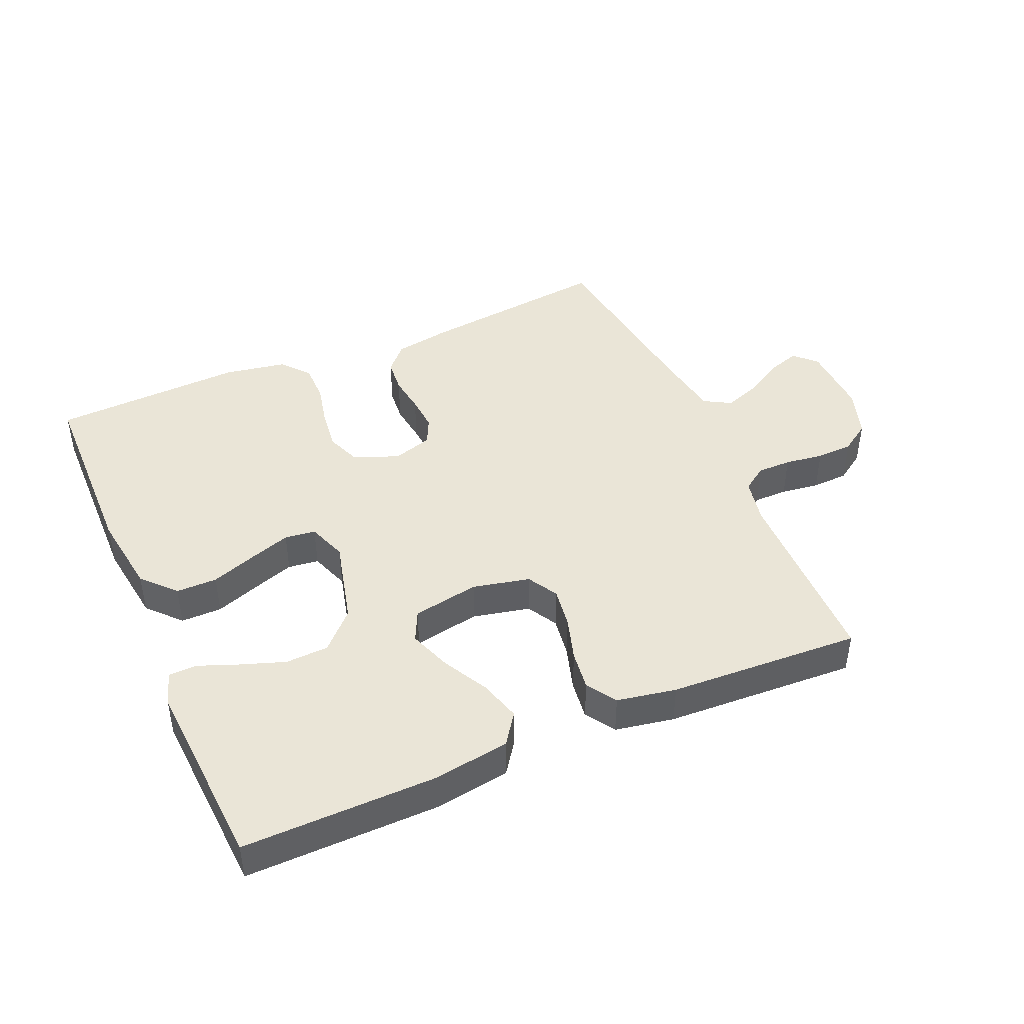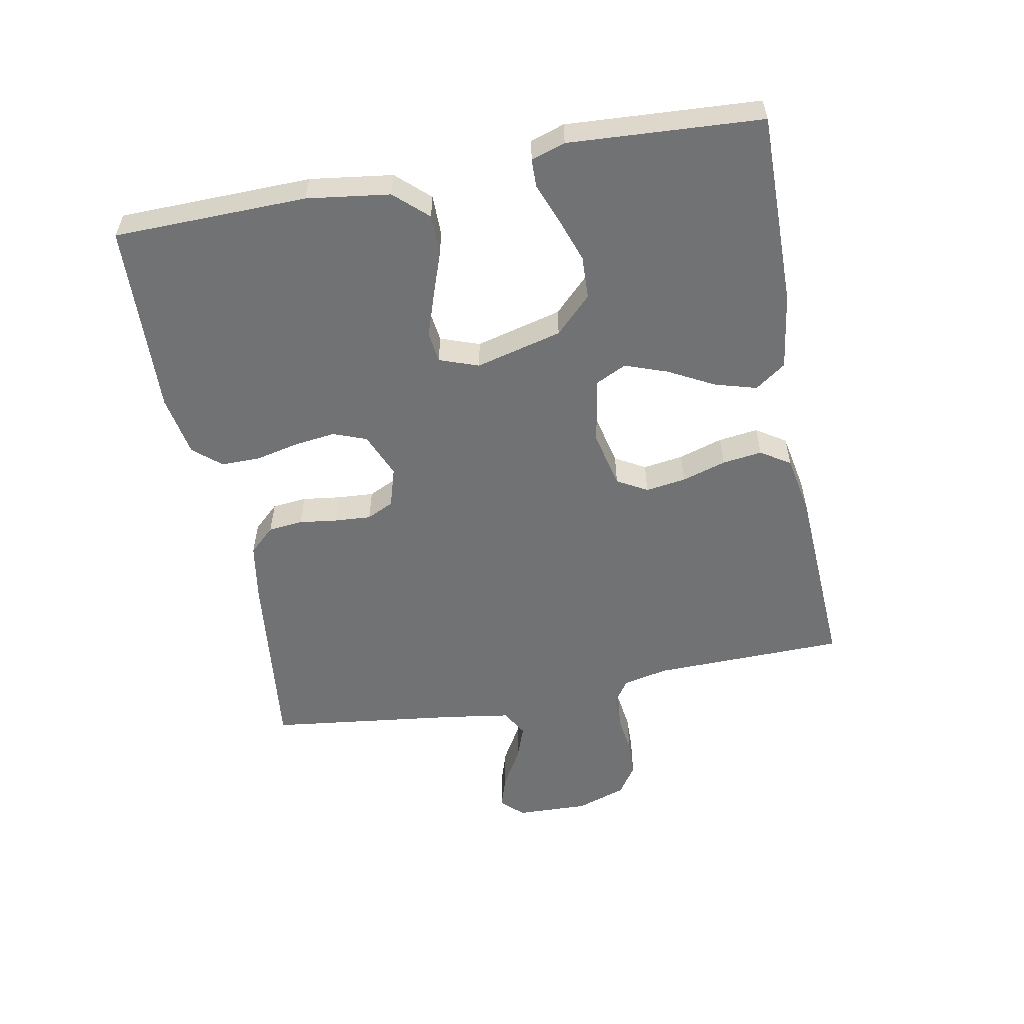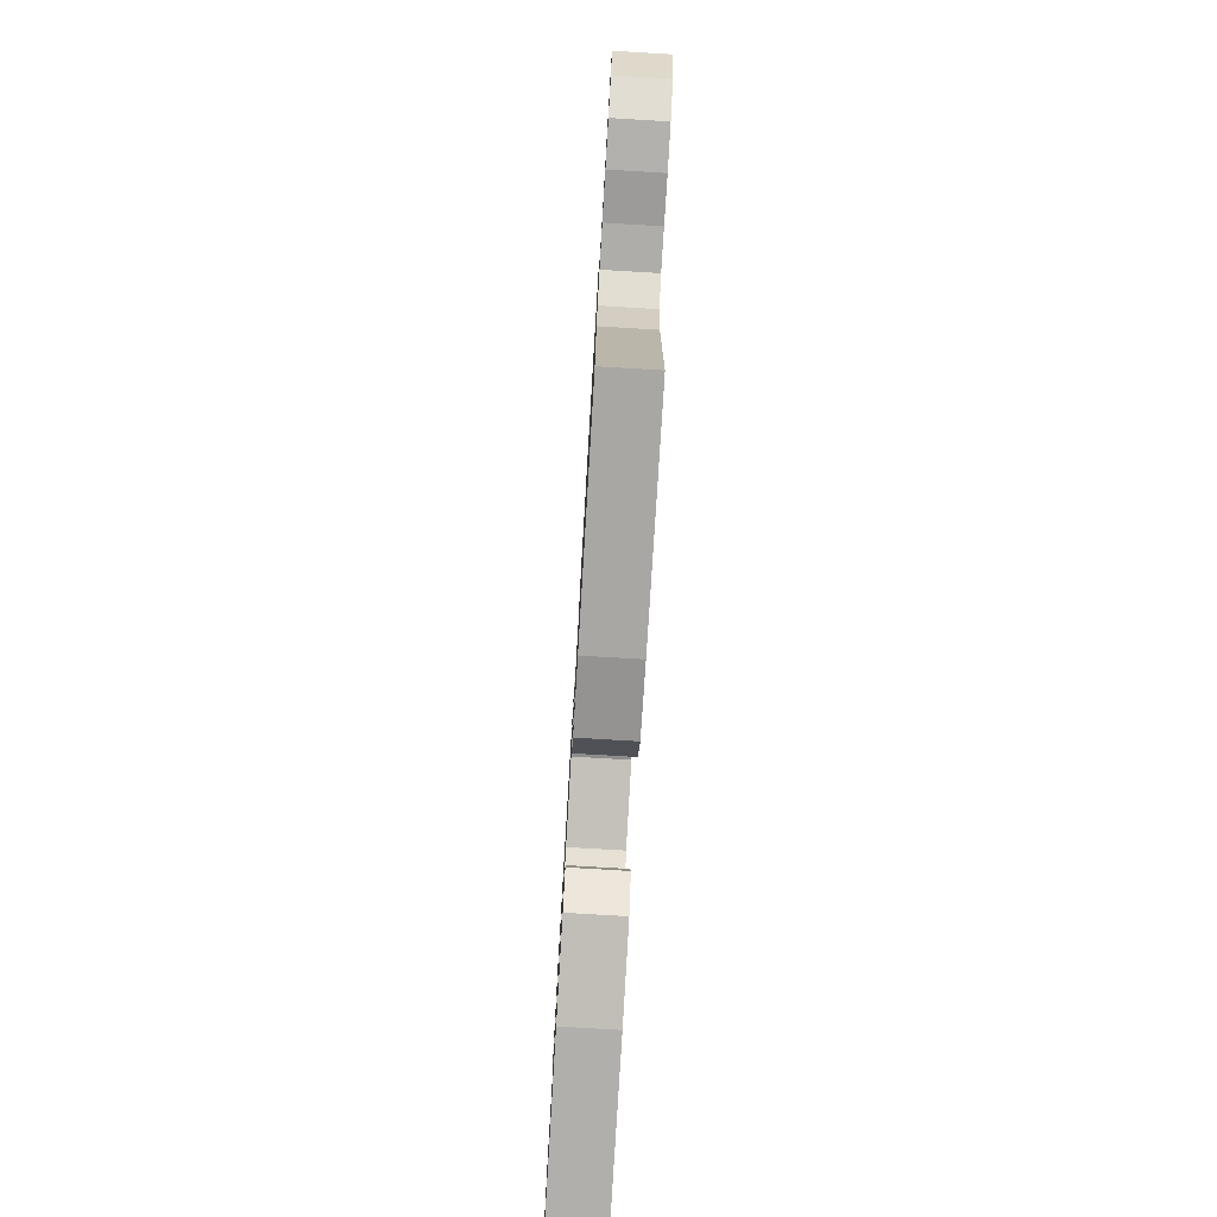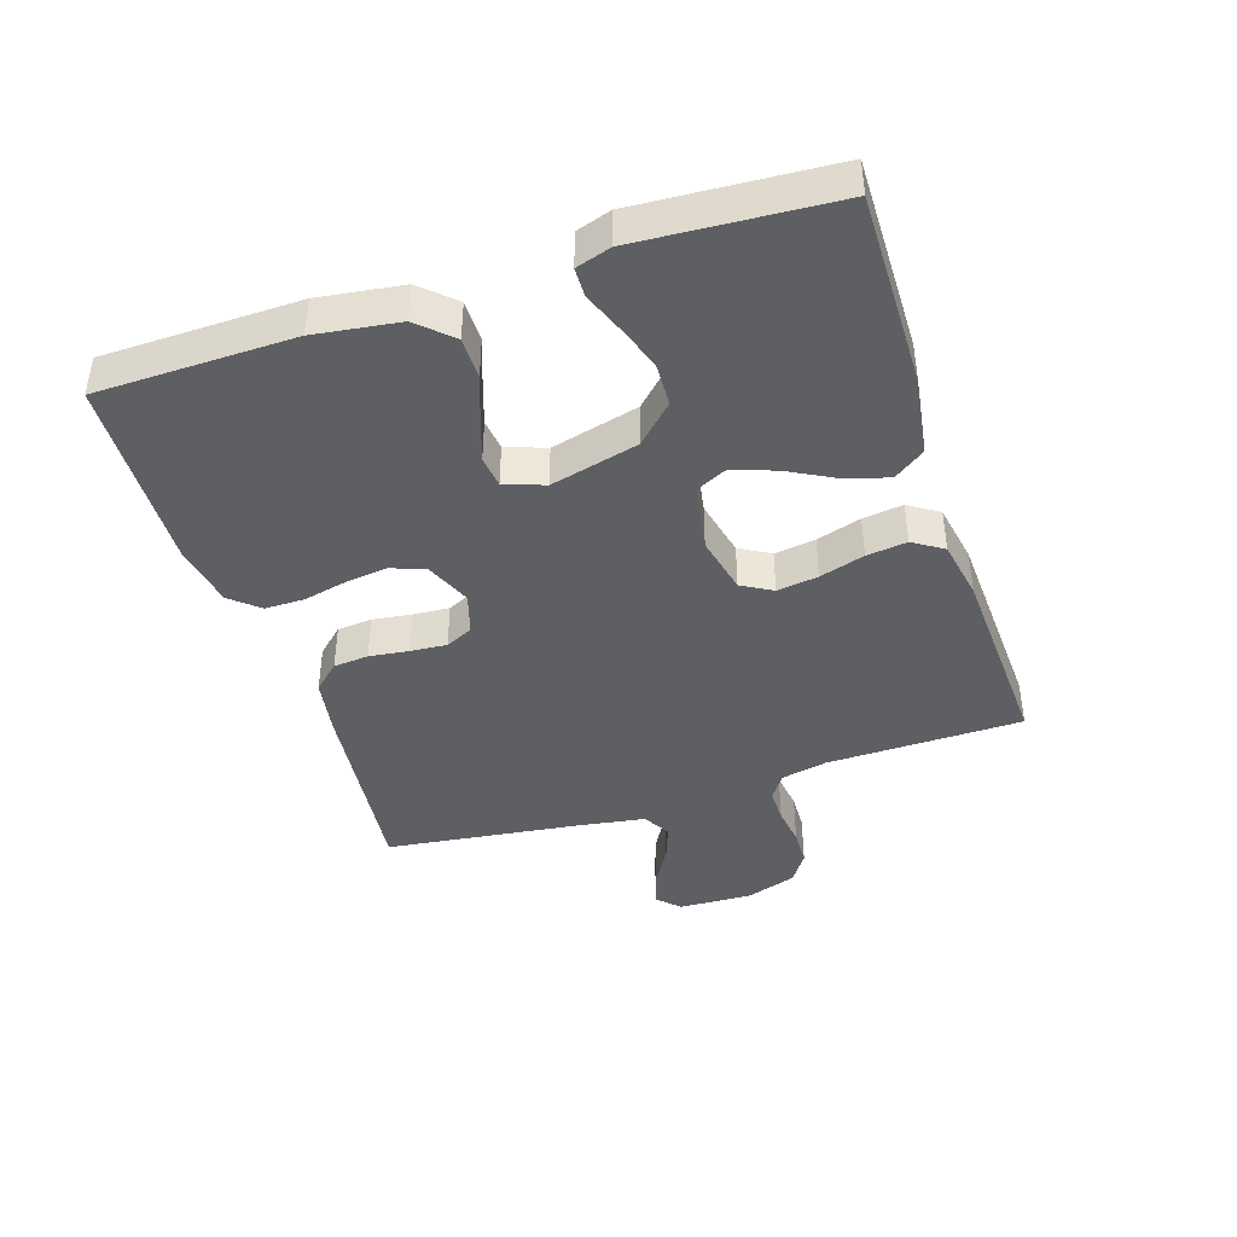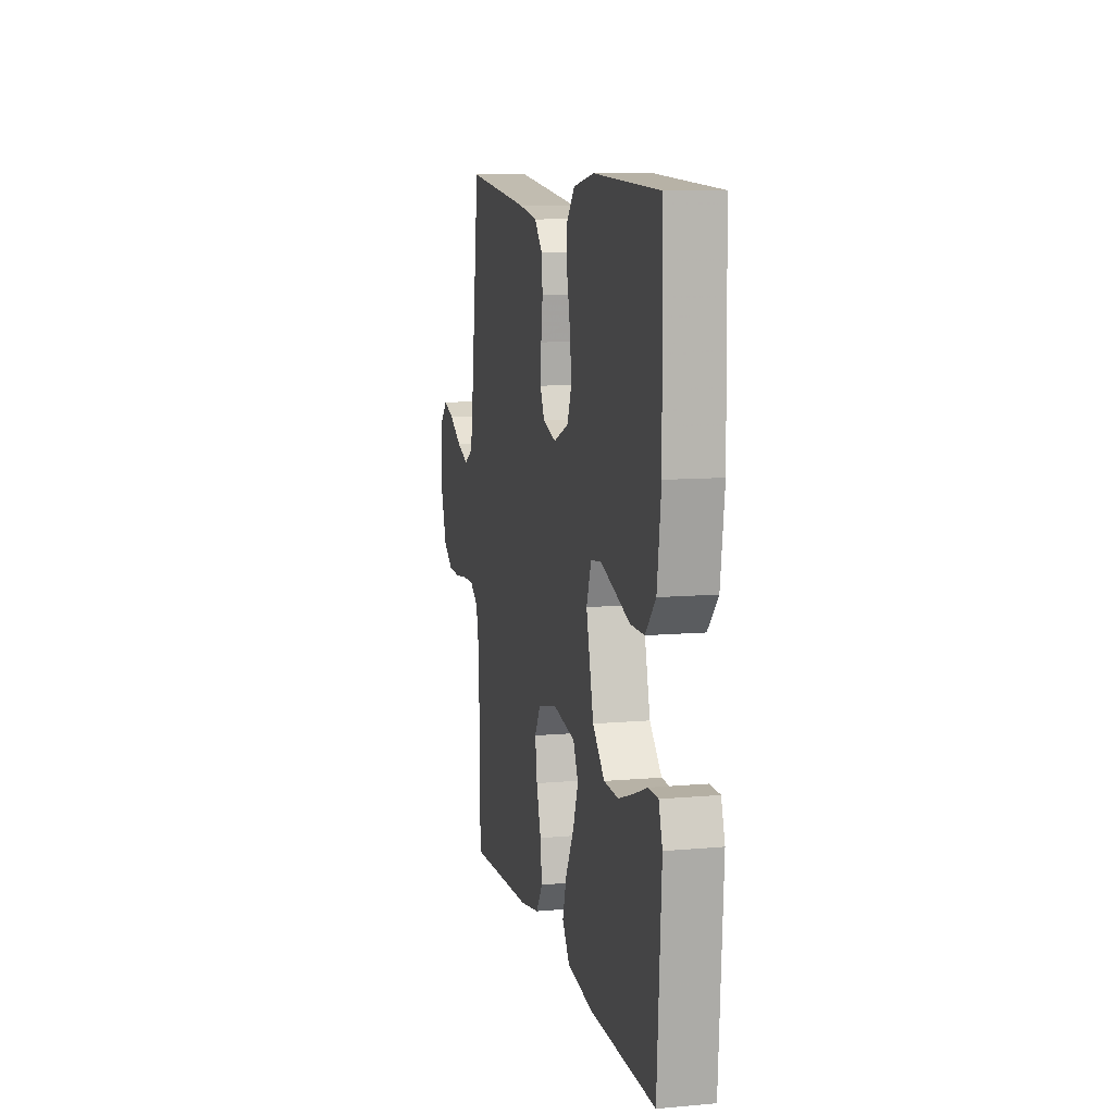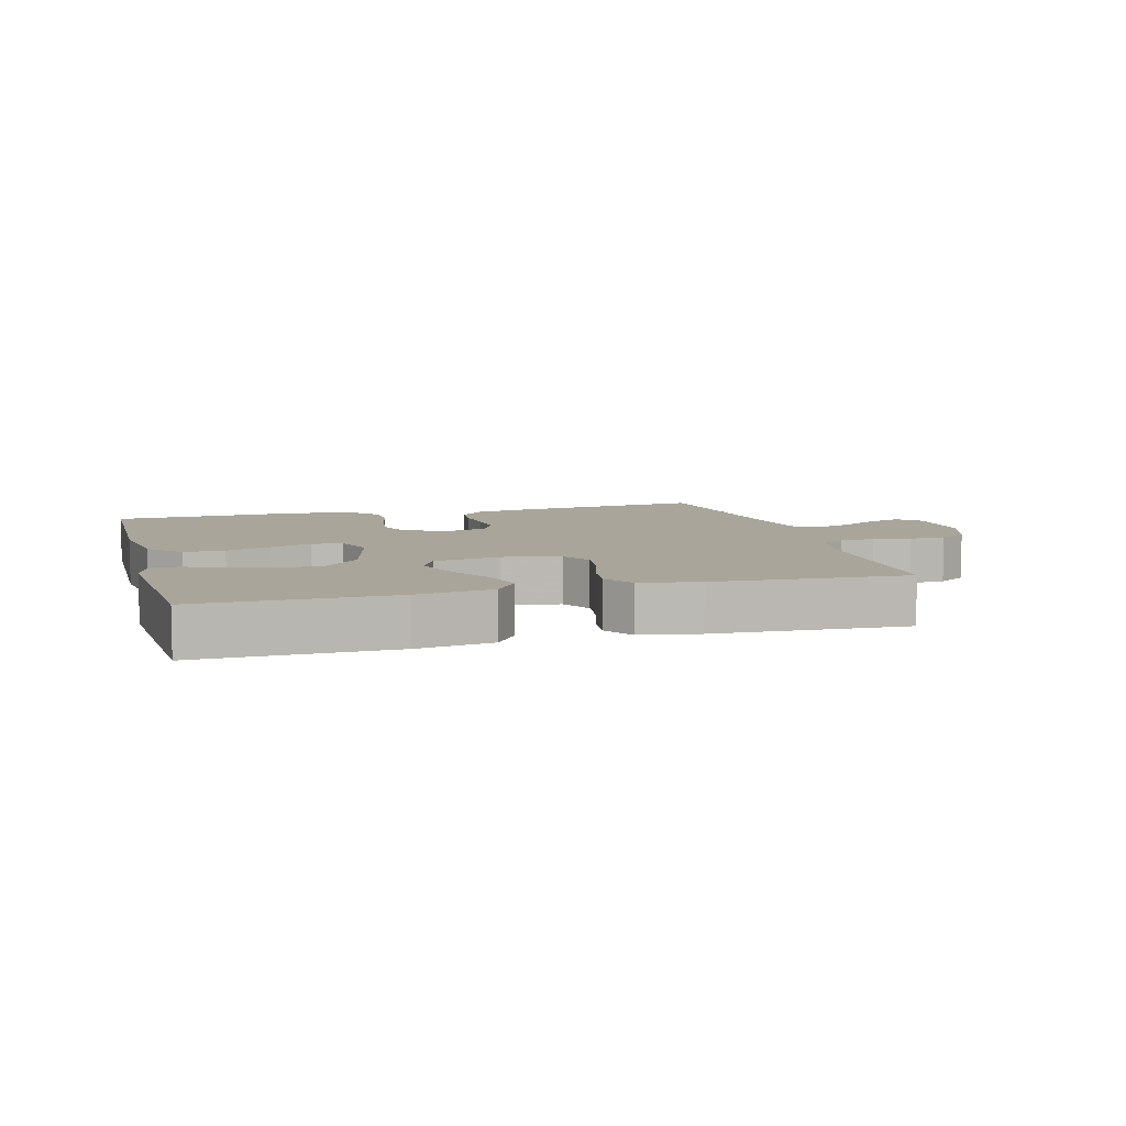
<metadata>
{"format":"obj","ext":"obj","renderer":"f3d","projection":"perspective","resolution":1024,"background":"white","views":[{"elev":44.0,"azim":156.5,"up":"+Y"},{"elev":-55.6,"azim":100.9,"up":"+Y"},{"elev":-77.3,"azim":-93.4,"up":"+Z"},{"elev":-42.0,"azim":108.0,"up":"+Y"},{"elev":9.9,"azim":77.1,"up":"+Z"},{"elev":7.5,"azim":164.6,"up":"+Y"}]}
</metadata>
<code>
v 0.5 0.07 0.5
v 0.505 0.07 0.2
v 0.487 0.07 0.071
v 0.44 0.07 0.02
v 0.376 0.07 0.02
v 0.306 0.07 0.045
v 0.241 0.07 0.067
v 0.193 0.07 0.061
v 0.171 0.07 0
v 0.205 0.07 -0.135
v 0.26 0.07 -0.191
v 0.327 0.07 -0.194
v 0.396 0.07 -0.17
v 0.458 0.07 -0.146
v 0.502 0.07 -0.147
v 0.519 0.07 -0.2
v 0.5 0.07 -0.5
v 0.2 0.07 -0.496
v 0.08 0.07 -0.478
v 0.046 0.07 -0.43
v 0.065 0.07 -0.365
v 0.103 0.07 -0.294
v 0.127 0.07 -0.228
v 0.104 0.07 -0.18
v 0 0.07 -0.161
v -0.089 0.07 -0.181
v -0.116 0.07 -0.228
v -0.107 0.07 -0.291
v -0.086 0.07 -0.36
v -0.078 0.07 -0.422
v -0.108 0.07 -0.468
v -0.2 0.07 -0.485
v -0.5 0.07 -0.5
v -0.505 0.07 -0.2
v -0.52 0.07 -0.129
v -0.558 0.07 -0.103
v -0.611 0.07 -0.103
v -0.671 0.07 -0.111
v -0.728 0.07 -0.109
v -0.774 0.07 -0.078
v -0.8 0.07 0
v -0.796 0.07 0.113
v -0.763 0.07 0.146
v -0.711 0.07 0.129
v -0.651 0.07 0.094
v -0.596 0.07 0.074
v -0.554 0.07 0.098
v -0.538 0.07 0.2
v -0.5 0.07 0.5
v -0.2 0.07 0.465
v -0.112 0.07 0.45
v -0.075 0.07 0.41
v -0.07 0.07 0.356
v -0.078 0.07 0.296
v -0.082 0.07 0.24
v -0.062 0.07 0.198
v 0 0.07 0.179
v 0.07 0.07 0.208
v 0.09 0.07 0.26
v 0.082 0.07 0.325
v 0.067 0.07 0.392
v 0.067 0.07 0.453
v 0.104 0.07 0.496
v 0.2 0.07 0.513
v 0.5 0 0.5
v 0.505 0 0.2
v 0.487 0 0.071
v 0.44 0 0.02
v 0.376 0 0.02
v 0.306 0 0.045
v 0.241 0 0.067
v 0.193 0 0.061
v 0.171 0 0
v 0.205 0 -0.135
v 0.26 0 -0.191
v 0.327 0 -0.194
v 0.396 0 -0.17
v 0.458 0 -0.146
v 0.502 0 -0.147
v 0.519 0 -0.2
v 0.5 0 -0.5
v 0.2 0 -0.496
v 0.08 0 -0.478
v 0.046 0 -0.43
v 0.065 0 -0.365
v 0.103 0 -0.294
v 0.127 0 -0.228
v 0.104 0 -0.18
v 0 0 -0.161
v -0.089 0 -0.181
v -0.116 0 -0.228
v -0.107 0 -0.291
v -0.086 0 -0.36
v -0.078 0 -0.422
v -0.108 0 -0.468
v -0.2 0 -0.485
v -0.5 0 -0.5
v -0.505 0 -0.2
v -0.52 0 -0.129
v -0.558 0 -0.103
v -0.611 0 -0.103
v -0.671 0 -0.111
v -0.728 0 -0.109
v -0.774 0 -0.078
v -0.8 0 0
v -0.796 0 0.113
v -0.763 0 0.146
v -0.711 0 0.129
v -0.651 0 0.094
v -0.596 0 0.074
v -0.554 0 0.098
v -0.538 0 0.2
v -0.5 0 0.5
v -0.2 0 0.465
v -0.112 0 0.45
v -0.075 0 0.41
v -0.07 0 0.356
v -0.078 0 0.296
v -0.082 0 0.24
v -0.062 0 0.198
v 0 0 0.179
v 0.07 0 0.208
v 0.09 0 0.26
v 0.082 0 0.325
v 0.067 0 0.392
v 0.067 0 0.453
v 0.104 0 0.496
v 0.2 0 0.513
f 60 61 62 63
f 59 60 63 64
f 58 59 64 1
f 51 52 53 54
f 51 54 55
f 48 49 50 51
f 47 48 51 55
f 46 47 55 56
f 42 43 44 45
f 42 45 46
f 41 42 46
f 37 38 39 40
f 36 37 40 41
f 31 32 33 34
f 31 34 35
f 28 29 30 31
f 27 28 31 35
f 26 27 35 36
f 19 20 21 22
f 19 22 23
f 18 19 23
f 17 18 23
f 13 14 15 16
f 12 13 16 17
f 11 12 17 23
f 3 4 5 6
f 3 6 7
f 58 1 2 3
f 57 58 3 7
f 25 26 36 41
f 24 25 41 46
f 10 11 23 24
f 9 10 24 46
f 8 9 46 56
f 7 8 56 57
f 127 126 125 124
f 128 127 124 123
f 65 128 123 122
f 118 117 116 115
f 119 118 115
f 115 114 113 112
f 119 115 112 111
f 120 119 111 110
f 109 108 107 106
f 110 109 106
f 110 106 105
f 104 103 102 101
f 105 104 101 100
f 98 97 96 95
f 99 98 95
f 95 94 93 92
f 99 95 92 91
f 100 99 91 90
f 86 85 84 83
f 87 86 83
f 87 83 82
f 87 82 81
f 80 79 78 77
f 81 80 77 76
f 87 81 76 75
f 70 69 68 67
f 71 70 67
f 67 66 65 122
f 71 67 122 121
f 105 100 90 89
f 110 105 89 88
f 88 87 75 74
f 110 88 74 73
f 120 110 73 72
f 121 120 72 71
f 1 65 66 2
f 2 66 67 3
f 3 67 68 4
f 4 68 69 5
f 5 69 70 6
f 6 70 71 7
f 7 71 72 8
f 8 72 73 9
f 9 73 74 10
f 10 74 75 11
f 11 75 76 12
f 12 76 77 13
f 13 77 78 14
f 14 78 79 15
f 15 79 80 16
f 16 80 81 17
f 17 81 82 18
f 18 82 83 19
f 19 83 84 20
f 20 84 85 21
f 21 85 86 22
f 22 86 87 23
f 23 87 88 24
f 24 88 89 25
f 25 89 90 26
f 26 90 91 27
f 27 91 92 28
f 28 92 93 29
f 29 93 94 30
f 30 94 95 31
f 31 95 96 32
f 32 96 97 33
f 33 97 98 34
f 34 98 99 35
f 35 99 100 36
f 36 100 101 37
f 37 101 102 38
f 38 102 103 39
f 39 103 104 40
f 40 104 105 41
f 41 105 106 42
f 42 106 107 43
f 43 107 108 44
f 44 108 109 45
f 45 109 110 46
f 46 110 111 47
f 47 111 112 48
f 48 112 113 49
f 49 113 114 50
f 50 114 115 51
f 51 115 116 52
f 52 116 117 53
f 53 117 118 54
f 54 118 119 55
f 55 119 120 56
f 56 120 121 57
f 57 121 122 58
f 58 122 123 59
f 59 123 124 60
f 60 124 125 61
f 61 125 126 62
f 62 126 127 63
f 63 127 128 64
f 64 128 65 1

</code>
